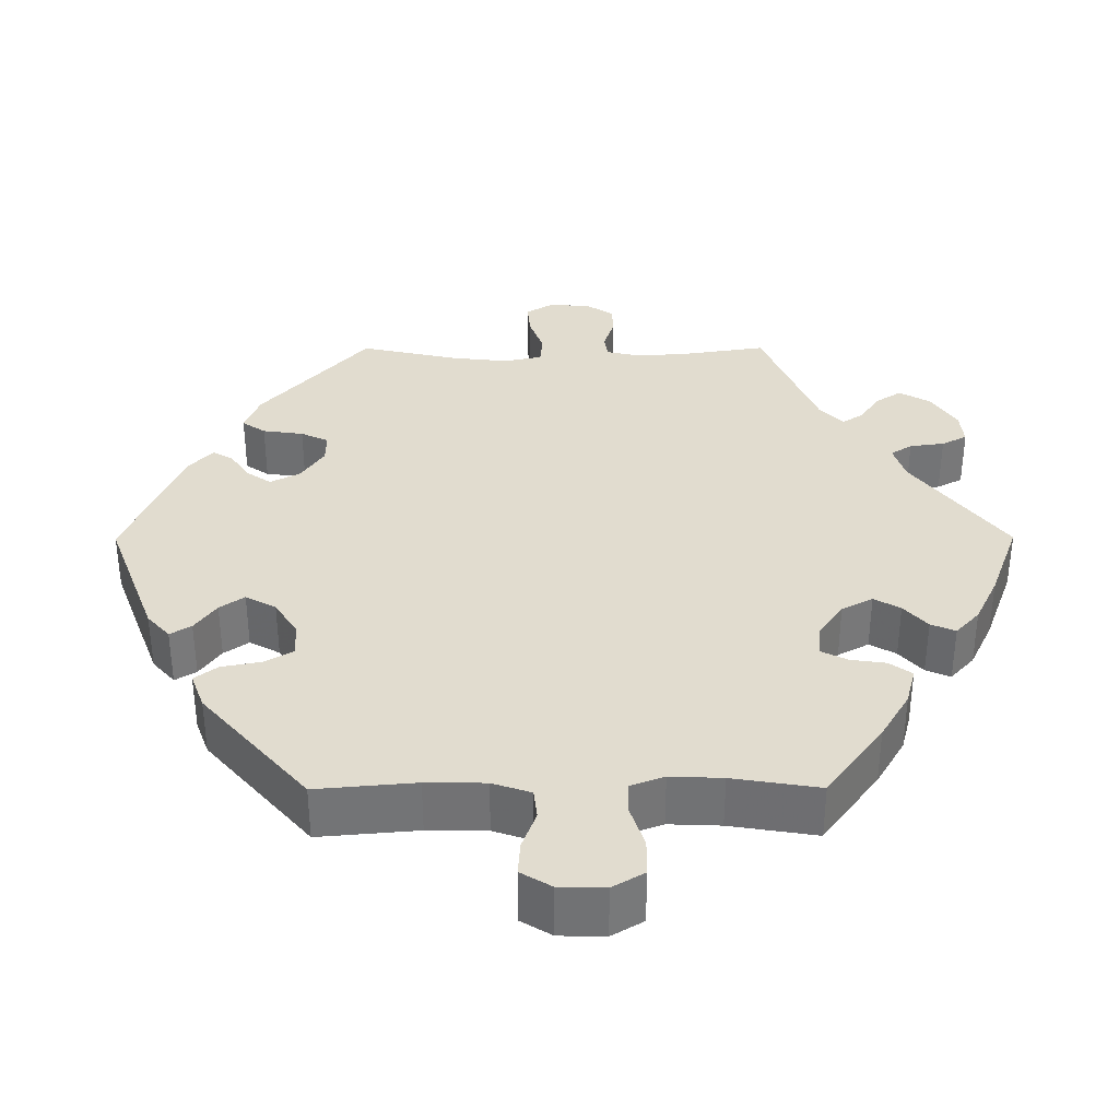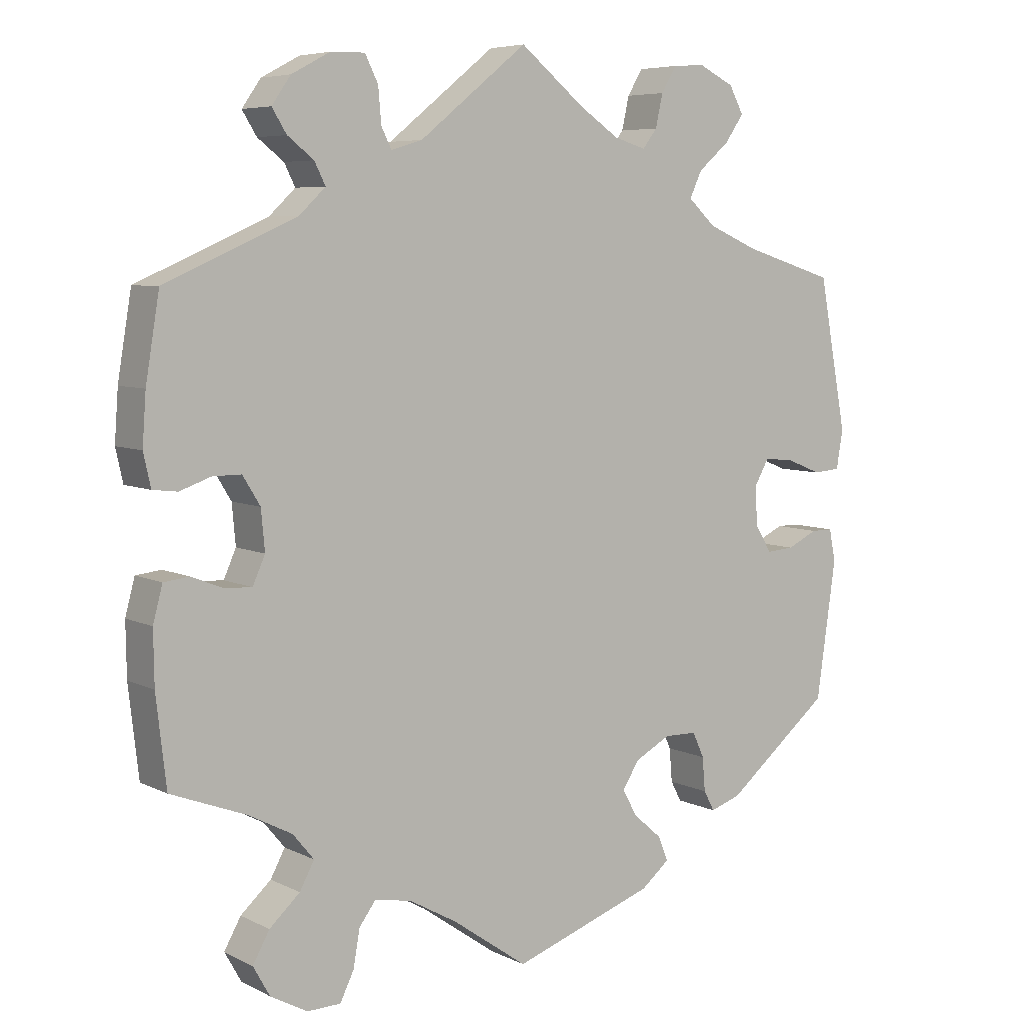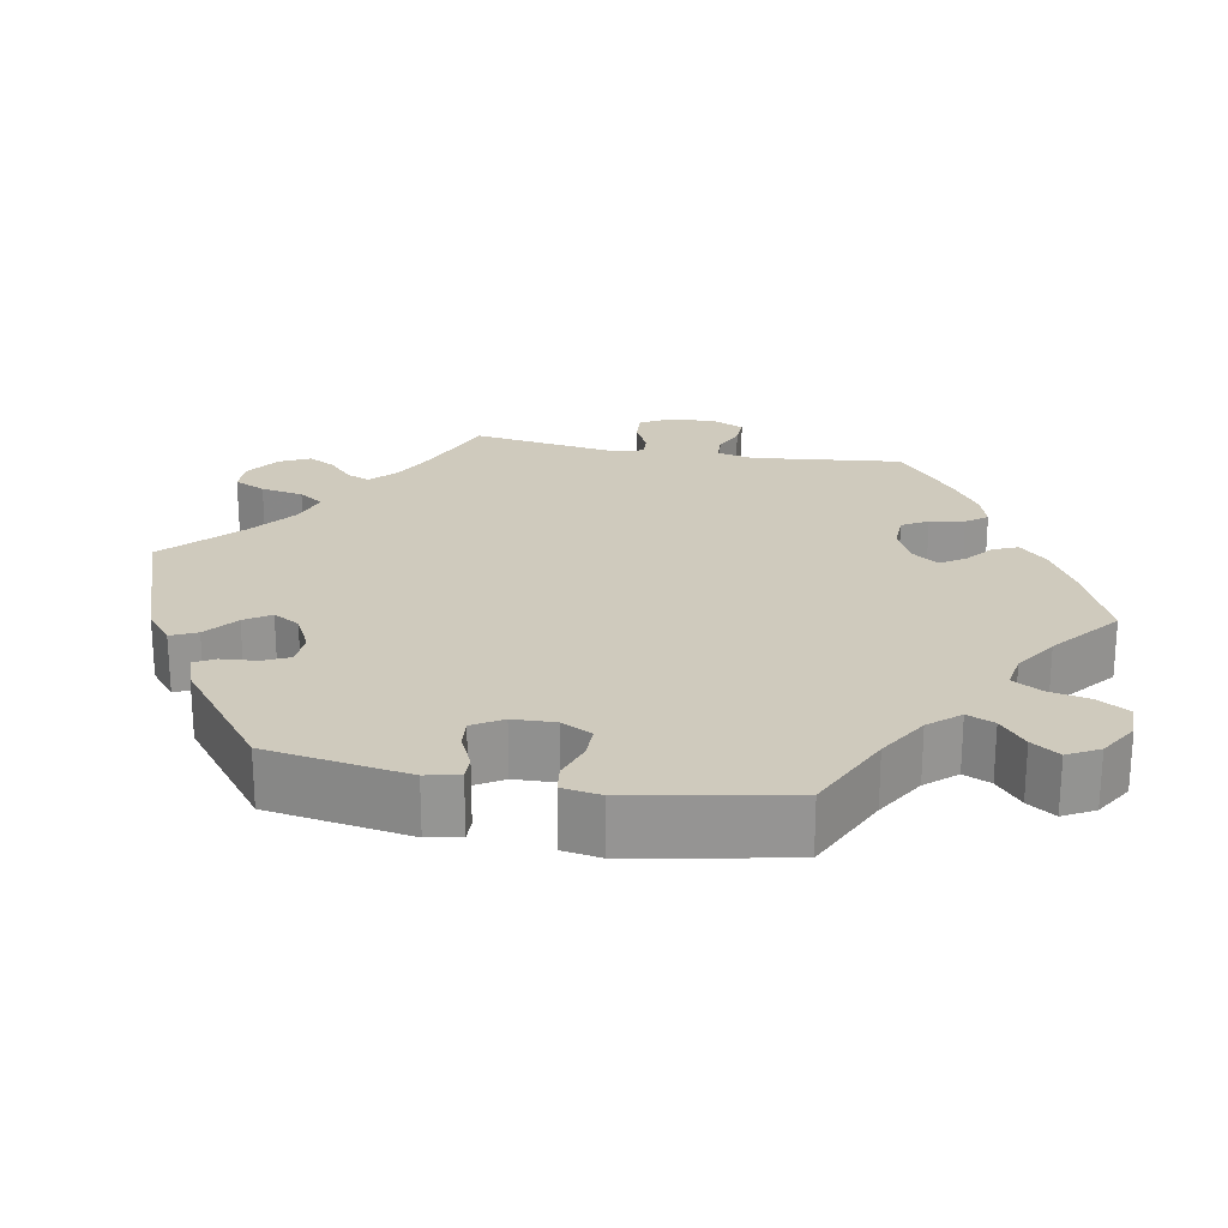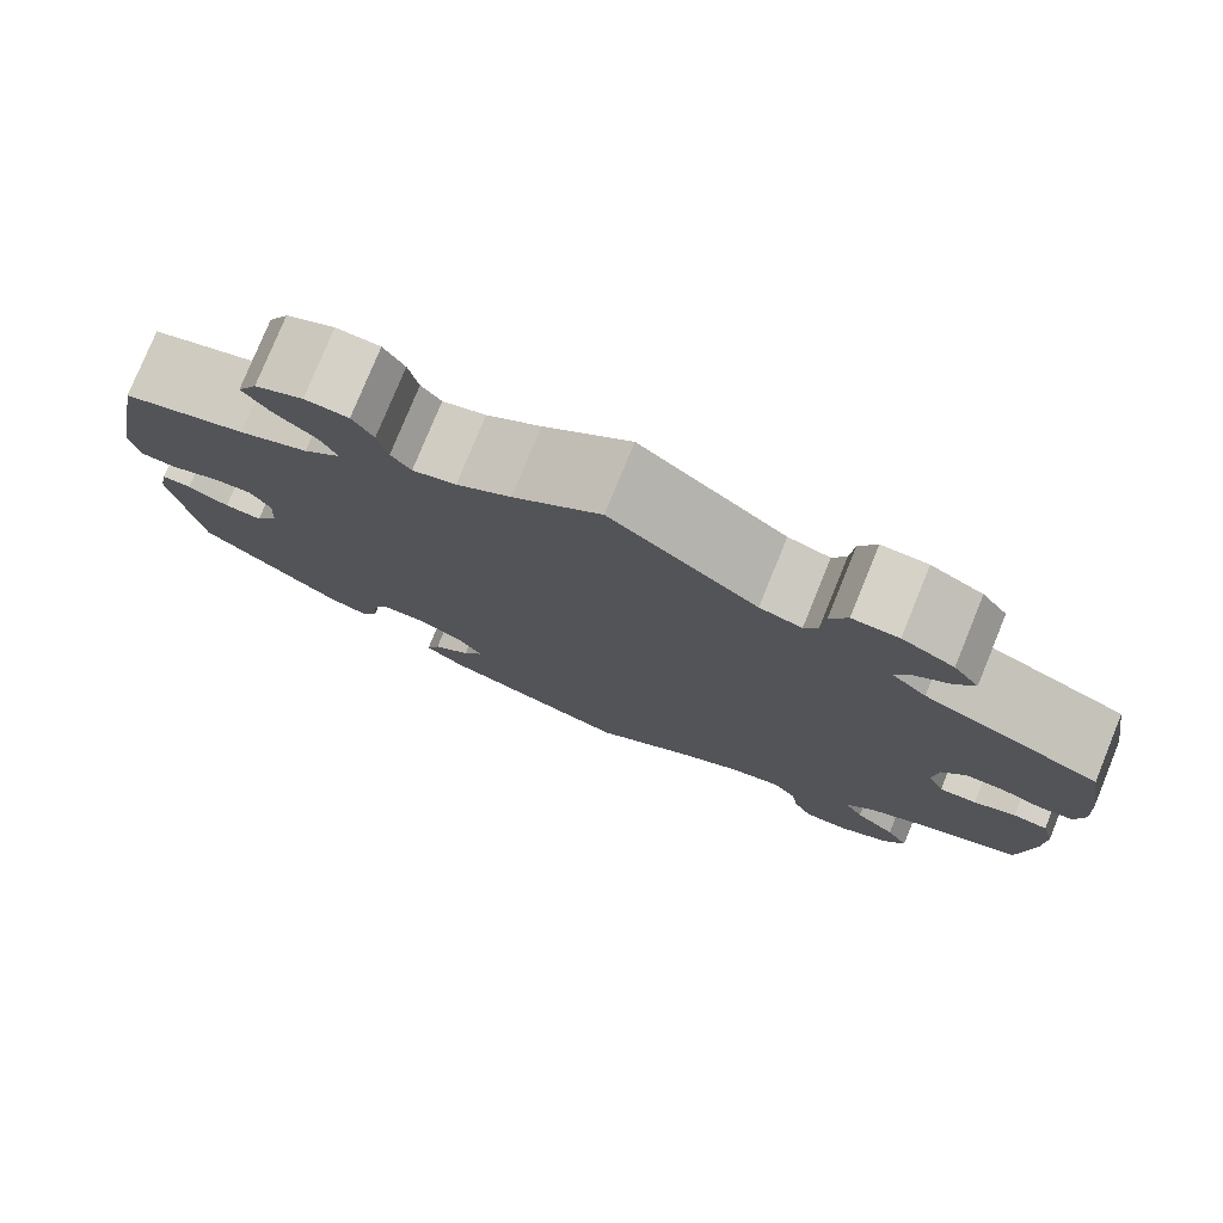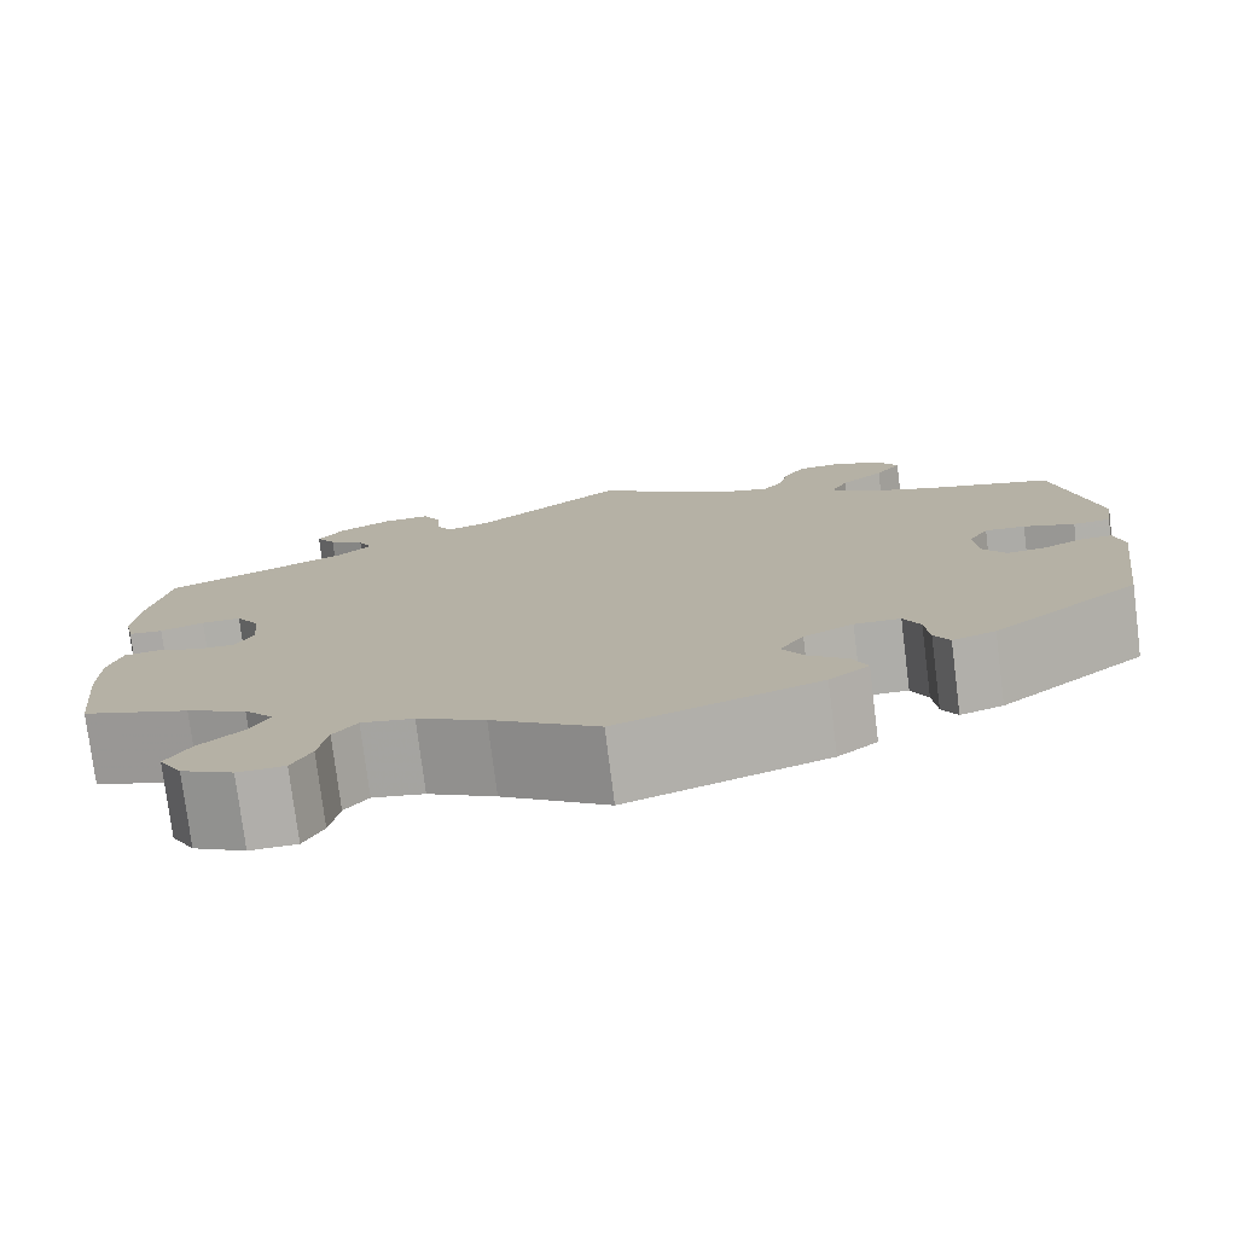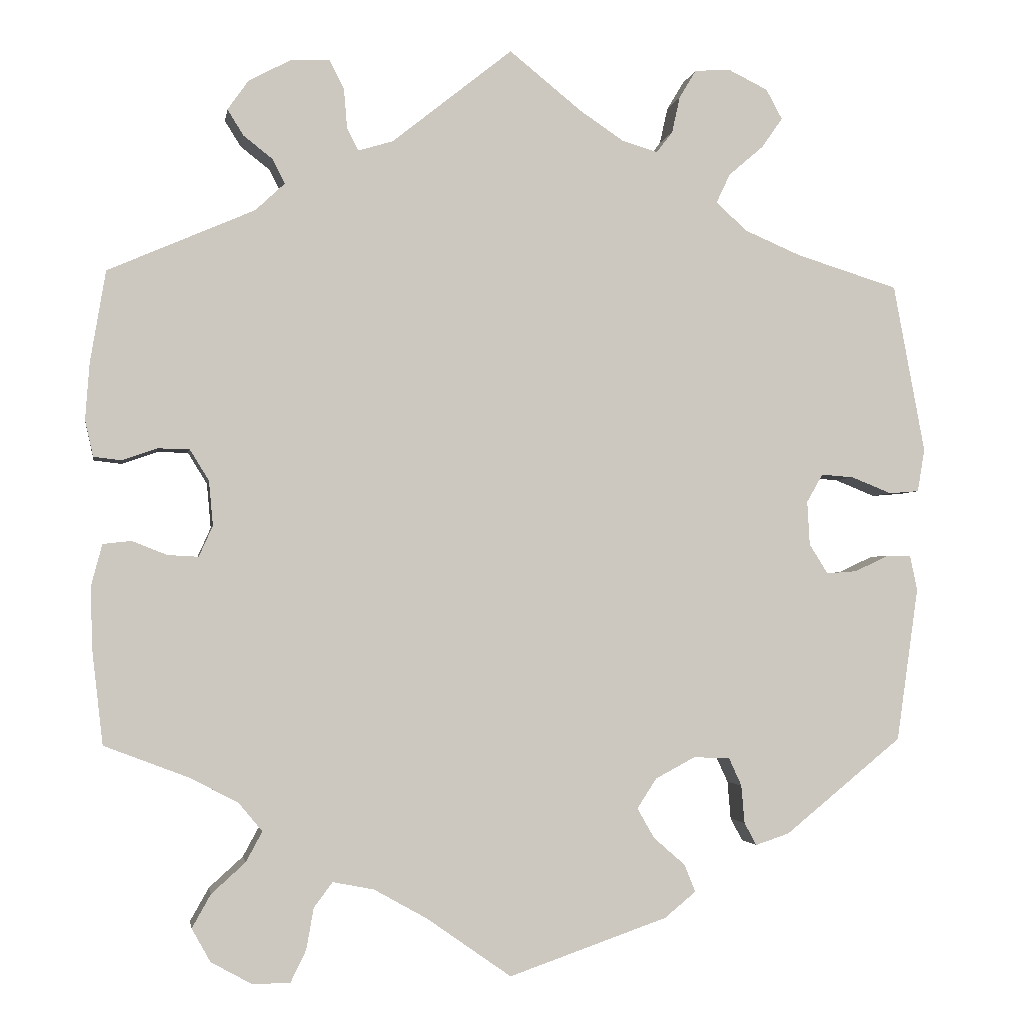
<metadata>
{"format":"obj","ext":"obj","renderer":"f3d","projection":"perspective","resolution":1024,"background":"white","views":[{"elev":34.3,"azim":-150.2,"up":"+Y"},{"elev":6.4,"azim":-35.3,"up":"+Z"},{"elev":22.8,"azim":160.6,"up":"+Y"},{"elev":78.3,"azim":-157.8,"up":"+Z"},{"elev":-77.5,"azim":7.2,"up":"+Z"},{"elev":-2.5,"azim":-9.3,"up":"+Z"}]}
</metadata>
<code>
v -0.104 0.07 -0.505
v -0.17 0.07 -0.468
v -0.221 0.07 -0.458
v -0.244 0.07 -0.489
v -0.253 0.07 -0.54
v -0.272 0.07 -0.579
v -0.318 0.07 -0.58
v -0.369 0.07 -0.552
v -0.392 0.07 -0.511
v -0.369 0.07 -0.47
v -0.327 0.07 -0.432
v -0.307 0.07 -0.395
v -0.336 0.07 -0.36
v -0.395 0.07 -0.329
v -0.5 0.07 -0.289
v -0.514 0.07 -0.167
v -0.515 0.07 -0.094
v -0.502 0.07 -0.045
v -0.467 0.07 -0.041
v -0.424 0.07 -0.058
v -0.386 0.07 -0.06
v -0.369 0.07 -0.022
v -0.374 0.07 0.033
v -0.398 0.07 0.072
v -0.437 0.07 0.072
v -0.48 0.07 0.057
v -0.514 0.07 0.061
v -0.524 0.07 0.106
v -0.519 0.07 0.175
v -0.5 0.07 0.289
v -0.319 0.07 0.368
v -0.283 0.07 0.402
v -0.298 0.07 0.432
v -0.334 0.07 0.46
v -0.354 0.07 0.492
v -0.328 0.07 0.529
v -0.275 0.07 0.557
v -0.228 0.07 0.558
v -0.21 0.07 0.522
v -0.206 0.07 0.474
v -0.192 0.07 0.446
v -0.149 0.07 0.459
v 0 0.07 0.578
v 0.089 0.07 0.506
v 0.144 0.07 0.469
v 0.188 0.07 0.456
v 0.208 0.07 0.482
v 0.218 0.07 0.527
v 0.239 0.07 0.562
v 0.283 0.07 0.565
v 0.332 0.07 0.541
v 0.352 0.07 0.504
v 0.326 0.07 0.467
v 0.283 0.07 0.43
v 0.266 0.07 0.394
v 0.304 0.07 0.359
v 0.374 0.07 0.329
v 0.5 0.07 0.29
v 0.539 0.07 0.081
v 0.53 0.07 0.028
v 0.493 0.07 0.025
v 0.443 0.07 0.045
v 0.403 0.07 0.048
v 0.383 0.07 0.013
v 0.386 0.07 -0.041
v 0.409 0.07 -0.078
v 0.447 0.07 -0.075
v 0.489 0.07 -0.055
v 0.519 0.07 -0.055
v 0.528 0.07 -0.099
v 0.501 0.07 -0.289
v 0.356 0.07 -0.407
v 0.314 0.07 -0.421
v 0.299 0.07 -0.393
v 0.295 0.07 -0.346
v 0.279 0.07 -0.311
v 0.234 0.07 -0.31
v 0.185 0.07 -0.336
v 0.161 0.07 -0.373
v 0.182 0.07 -0.41
v 0.221 0.07 -0.444
v 0.235 0.07 -0.478
v 0.196 0.07 -0.51
v 0 0.07 -0.578
v -0.104 0 -0.505
v -0.17 0 -0.468
v -0.221 0 -0.458
v -0.244 0 -0.489
v -0.253 0 -0.54
v -0.272 0 -0.579
v -0.318 0 -0.58
v -0.369 0 -0.552
v -0.392 0 -0.511
v -0.369 0 -0.47
v -0.327 0 -0.432
v -0.307 0 -0.395
v -0.336 0 -0.36
v -0.395 0 -0.329
v -0.5 0 -0.289
v -0.514 0 -0.167
v -0.515 0 -0.094
v -0.502 0 -0.045
v -0.467 0 -0.041
v -0.424 0 -0.058
v -0.386 0 -0.06
v -0.369 0 -0.022
v -0.374 0 0.033
v -0.398 0 0.072
v -0.437 0 0.072
v -0.48 0 0.057
v -0.514 0 0.061
v -0.524 0 0.106
v -0.519 0 0.175
v -0.5 0 0.289
v -0.319 0 0.368
v -0.283 0 0.402
v -0.298 0 0.432
v -0.334 0 0.46
v -0.354 0 0.492
v -0.328 0 0.529
v -0.275 0 0.557
v -0.228 0 0.558
v -0.21 0 0.522
v -0.206 0 0.474
v -0.192 0 0.446
v -0.149 0 0.459
v 0 0 0.578
v 0.089 0 0.506
v 0.144 0 0.469
v 0.188 0 0.456
v 0.208 0 0.482
v 0.218 0 0.527
v 0.239 0 0.562
v 0.283 0 0.565
v 0.332 0 0.541
v 0.352 0 0.504
v 0.326 0 0.467
v 0.283 0 0.43
v 0.266 0 0.394
v 0.304 0 0.359
v 0.374 0 0.329
v 0.5 0 0.29
v 0.539 0 0.081
v 0.53 0 0.028
v 0.493 0 0.025
v 0.443 0 0.045
v 0.403 0 0.048
v 0.383 0 0.013
v 0.386 0 -0.041
v 0.409 0 -0.078
v 0.447 0 -0.075
v 0.489 0 -0.055
v 0.519 0 -0.055
v 0.528 0 -0.099
v 0.501 0 -0.289
v 0.356 0 -0.407
v 0.314 0 -0.421
v 0.299 0 -0.393
v 0.295 0 -0.346
v 0.279 0 -0.311
v 0.234 0 -0.31
v 0.185 0 -0.336
v 0.161 0 -0.373
v 0.182 0 -0.41
v 0.221 0 -0.444
v 0.235 0 -0.478
v 0.196 0 -0.51
v 0 0 -0.578
f 83 84 1
f 80 81 82 83
f 79 80 83 1
f 78 79 1 2
f 77 78 2 3
f 72 73 74 75
f 72 75 76
f 71 72 76
f 70 71 76 77
f 67 68 69 70
f 66 67 70 77
f 59 60 61 62
f 57 58 59 62
f 56 57 62 63
f 55 56 63 64
f 51 52 53 54
f 51 54 55
f 50 51 55
f 47 48 49 50
f 46 47 50 55
f 45 46 55 64
f 42 43 44
f 41 42 44 45
f 37 38 39 40
f 37 40 41
f 36 37 41
f 33 34 35 36
f 32 33 36 41
f 31 32 41 45
f 25 26 27 28
f 24 25 28 29
f 17 18 19 20
f 17 20 21
f 14 15 16 17
f 13 14 17 21
f 12 13 21 22
f 8 9 10 11
f 8 11 12
f 7 8 12
f 4 5 6 7
f 3 4 7 12
f 65 66 77 3
f 24 29 30 31
f 23 24 31 45
f 23 45 64 65
f 22 23 65
f 3 12 22 65
f 85 168 167
f 167 166 165 164
f 85 167 164 163
f 86 85 163 162
f 87 86 162 161
f 159 158 157 156
f 160 159 156
f 160 156 155
f 161 160 155 154
f 154 153 152 151
f 161 154 151 150
f 146 145 144 143
f 146 143 142 141
f 147 146 141 140
f 148 147 140 139
f 138 137 136 135
f 139 138 135
f 139 135 134
f 134 133 132 131
f 139 134 131 130
f 148 139 130 129
f 128 127 126
f 129 128 126 125
f 124 123 122 121
f 125 124 121
f 125 121 120
f 120 119 118 117
f 125 120 117 116
f 129 125 116 115
f 112 111 110 109
f 113 112 109 108
f 104 103 102 101
f 105 104 101
f 101 100 99 98
f 105 101 98 97
f 106 105 97 96
f 95 94 93 92
f 96 95 92
f 96 92 91
f 91 90 89 88
f 96 91 88 87
f 87 161 150 149
f 115 114 113 108
f 129 115 108 107
f 149 148 129 107
f 149 107 106
f 149 106 96 87
f 1 85 86 2
f 2 86 87 3
f 3 87 88 4
f 4 88 89 5
f 5 89 90 6
f 6 90 91 7
f 7 91 92 8
f 8 92 93 9
f 9 93 94 10
f 10 94 95 11
f 11 95 96 12
f 12 96 97 13
f 13 97 98 14
f 14 98 99 15
f 15 99 100 16
f 16 100 101 17
f 17 101 102 18
f 18 102 103 19
f 19 103 104 20
f 20 104 105 21
f 21 105 106 22
f 22 106 107 23
f 23 107 108 24
f 24 108 109 25
f 25 109 110 26
f 26 110 111 27
f 27 111 112 28
f 28 112 113 29
f 29 113 114 30
f 30 114 115 31
f 31 115 116 32
f 32 116 117 33
f 33 117 118 34
f 34 118 119 35
f 35 119 120 36
f 36 120 121 37
f 37 121 122 38
f 38 122 123 39
f 39 123 124 40
f 40 124 125 41
f 41 125 126 42
f 42 126 127 43
f 43 127 128 44
f 44 128 129 45
f 45 129 130 46
f 46 130 131 47
f 47 131 132 48
f 48 132 133 49
f 49 133 134 50
f 50 134 135 51
f 51 135 136 52
f 52 136 137 53
f 53 137 138 54
f 54 138 139 55
f 55 139 140 56
f 56 140 141 57
f 57 141 142 58
f 58 142 143 59
f 59 143 144 60
f 60 144 145 61
f 61 145 146 62
f 62 146 147 63
f 63 147 148 64
f 64 148 149 65
f 65 149 150 66
f 66 150 151 67
f 67 151 152 68
f 68 152 153 69
f 69 153 154 70
f 70 154 155 71
f 71 155 156 72
f 72 156 157 73
f 73 157 158 74
f 74 158 159 75
f 75 159 160 76
f 76 160 161 77
f 77 161 162 78
f 78 162 163 79
f 79 163 164 80
f 80 164 165 81
f 81 165 166 82
f 82 166 167 83
f 83 167 168 84
f 84 168 85 1

</code>
